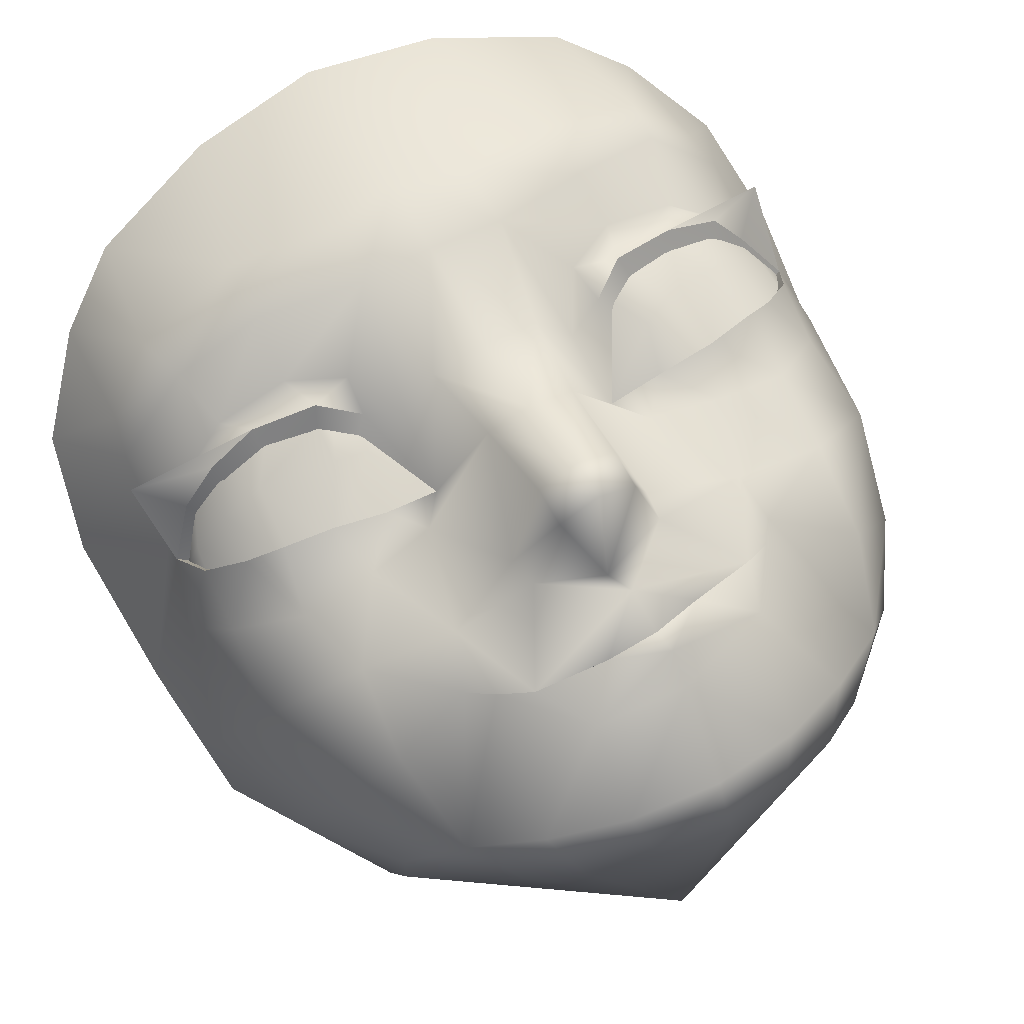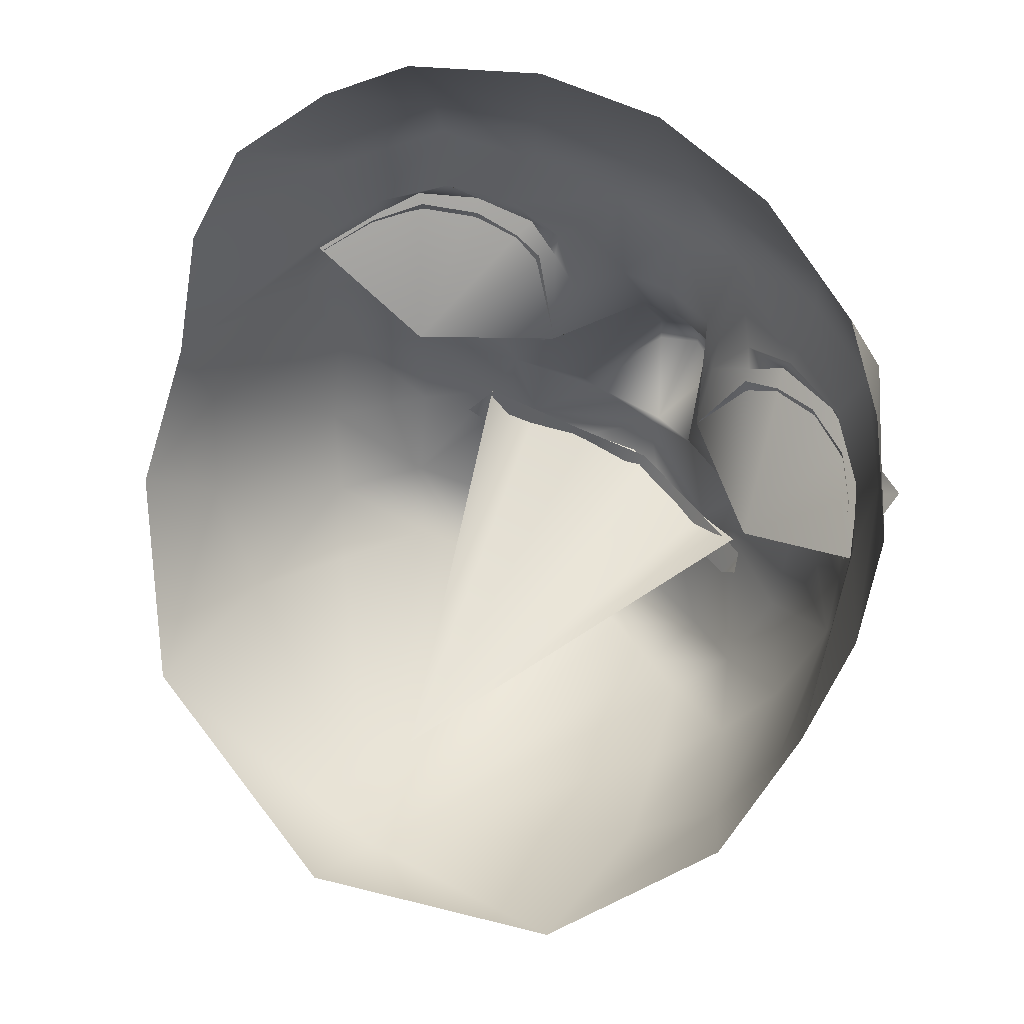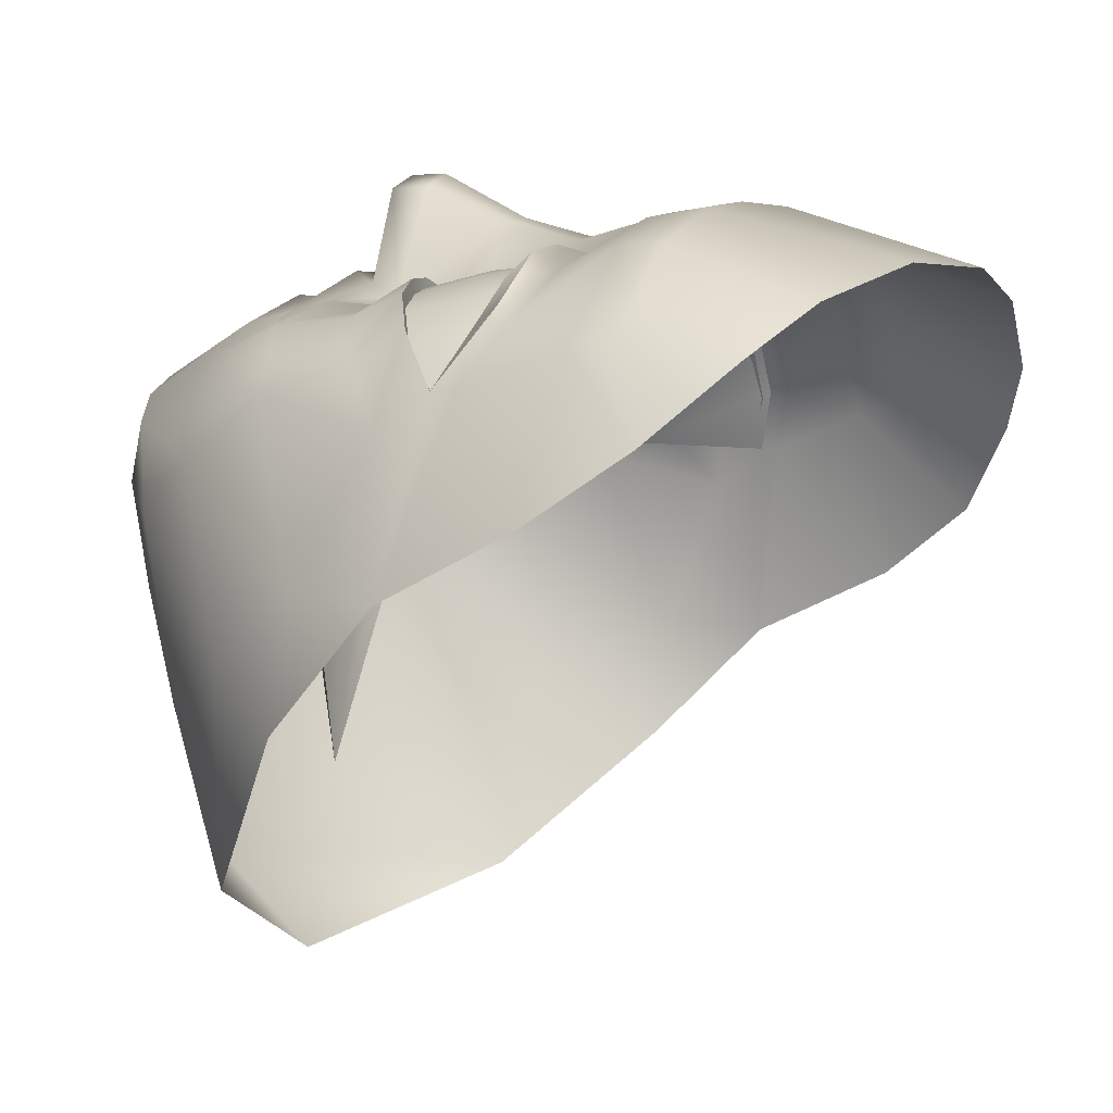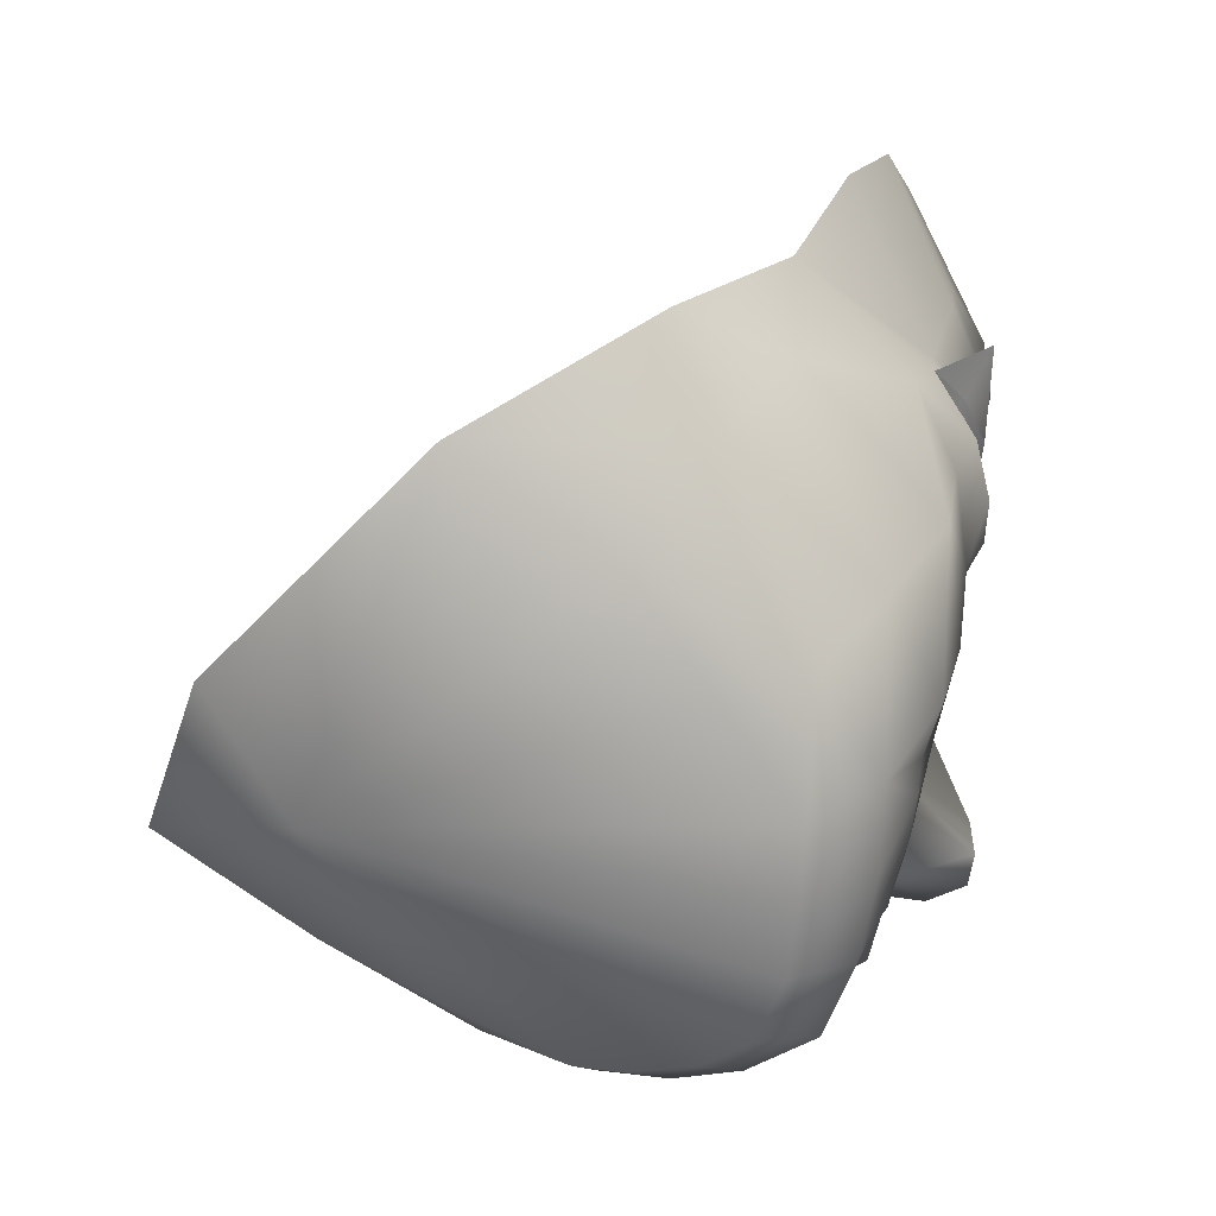
<metadata>
{"format":"obj","ext":"obj","renderer":"f3d","projection":"perspective","resolution":1024,"background":"white","views":[{"elev":67.8,"azim":-28.5,"up":"+Z"},{"elev":62.3,"azim":-144.9,"up":"+Y"},{"elev":-3.0,"azim":117.7,"up":"+Z"},{"elev":-45.0,"azim":-121.0,"up":"+Y"}]}
</metadata>
<code>
g marrakesh_head
v 0.8716 8.043 1.203
v 0.8098 8.031 1.335
v 0.7902 8.103 1.334
v 0.39 7.32 1.447
v 9.107e-20 7.252 0.3854
v 0.4405 7.385 1.416
v 0.3223 7.294 1.481
v 9.107e-20 7.252 0.3854
v 0.1539 7.256 1.522
v 9.107e-20 7.252 0.3854
v 0.01973 7.216 1.576
v 9.107e-20 7.252 0.3854
v -0.1037 7.224 1.526
v 9.107e-20 7.252 0.3854
v -0.2856 7.247 1.489
v 9.107e-20 7.252 0.3854
v -0.3645 7.294 1.458
v 9.107e-20 7.252 0.3854
v -0.4251 7.343 1.43
v 9.107e-20 7.252 0.3854
v 0.1539 7.256 1.522
v 9.107e-20 7.252 0.3854
v 0.01973 7.216 1.576
v 0.3221 7.294 1.481
v 0.1539 7.256 1.522
v 0.39 7.32 1.447
v 0.3221 7.294 1.481
v -0.1037 7.224 1.526
v 0.01973 7.216 1.576
v -0.2855 7.247 1.489
v -0.3645 7.294 1.458
v 9.107e-20 7.252 0.3854
v -0.4251 7.343 1.43
v 0.4405 7.385 1.416
v 9.107e-20 7.252 0.3854
v 0.39 7.32 1.447
v 0.1672 7.461 1.572
v 0.09779 7.477 1.82
v 0.1844 7.547 1.533
v 0.09779 7.477 1.82
v 0.09982 7.575 1.816
v -0.000101 7.477 1.871
v 4.069e-05 7.575 1.864
v -0.09974 7.575 1.816
v -0.09994 7.477 1.82
v 0.1131 7.797 1.714
v -0.1131 7.797 1.714
v 2.653e-18 7.802 1.735
v 0.1131 7.797 1.714
v 0.1844 7.547 1.533
v 0.2448 7.824 1.452
v 0.3072 7.742 1.461
v 0.3072 7.742 1.461
v 0.1844 7.547 1.533
v -0.2448 7.824 1.452
v -0.1413 8.025 1.642
v -0.2448 7.824 1.452
v -0.3072 7.742 1.461
v 0.1413 8.025 1.642
v 0.2448 7.824 1.452
v 0.1131 7.797 1.714
v -9.584e-18 8.029 1.66
v -0.1413 8.025 1.642
v -0.1131 7.797 1.714
v -1.863e-09 8.306 1.689
v -0.1413 8.025 1.642
v -0.1861 8.298 1.7
v -0.2296 8.001 1.532
v -0.3136 8.149 1.566
v 0.1886 8.296 1.68
v 0.2296 8.001 1.532
v 0.3136 8.149 1.566
v -1.863e-09 8.504 1.705
v -0.1583 8.467 1.704
v 0.1694 8.463 1.694
v 1.529e-24 8.987 1.524
v -0.3345 8.943 1.494
v 0.3345 8.943 1.494
v -0.4436 8.521 1.641
v 0.4369 8.5 1.638
v -0.6608 8.86 1.372
v 0.6608 8.86 1.372
v -0.7085 8.495 1.514
v 0.6898 8.51 1.518
v -0.8325 8.757 1.236
v 0.8325 8.757 1.236
v -0.839 8.437 1.323
v 0.8528 8.466 1.292
v -0.9925 8.59 1.047
v 0.9925 8.59 1.047
v -0.8603 8.338 1.298
v 0.8684 8.366 1.282
v -1.045 8.342 0.8865
v 1.045 8.342 0.8865
v -0.8663 8.102 1.216
v -1.021 7.984 0.7375
v 0.8663 8.102 1.216
v 1.021 7.984 0.7375
v 0.8835 8.044 1.203
v 0.7832 8.178 1.354
v 0.679 8.396 1.525
v 0.7915 8.107 1.359
v 0.8835 8.044 1.203
v 0.7217 8.139 1.465
v 0.6339 8.225 1.486
v 0.7217 8.139 1.465
v 0.5791 8.135 1.549
v 0.4364 8.346 1.625
v 0.4185 8.111 1.585
v 0.4516 8.222 1.547
v 0.3136 8.149 1.566
v 0.3251 8.042 1.567
v 0.4185 8.111 1.585
v 0.2448 7.824 1.452
v 0.2296 8.001 1.532
v 0.1672 7.461 1.572
v -0.02342 7.377 1.633
v 0.09779 7.477 1.82
v -0.000101 7.477 1.871
v 0.09779 7.477 1.82
v -0.02342 7.377 1.633
v -0.09994 7.477 1.82
v -0.1741 7.461 1.572
v -0.09994 7.477 1.82
v 0.3072 7.742 1.461
v 0.2448 7.824 1.452
v 0.3809 7.823 1.489
v 0.4825 7.705 1.461
v 0.3072 7.742 1.461
v 0.5273 7.826 1.514
v 0.6694 7.704 1.409
v 0.6399 7.854 1.493
v 0.7313 7.883 1.446
v 0.8244 7.802 1.281
v 0.8237 7.946 1.35
v 0.9099 7.915 1.124
v 0.849 7.582 1.223
v 0.9613 7.731 0.7699
v 0.9714 7.692 0.4592
v 0.6496 7.492 1.411
v 0.4108 7.489 1.497
v 0.3072 7.742 1.461
v 0.1844 7.547 1.533
v 0.4405 7.385 1.416
v 0.8749 7.483 0.6263
v 0.6722 7.367 0.1025
v 0.637 7.267 1.333
v 0.4405 7.385 1.416
v 0.5739 7.06 1.212
v 0.7974 7.341 1.088
v 0.5739 7.06 1.212
v 0.39 7.32 1.447
v 0.699 7.16 0.9706
v 0.5739 7.06 1.212
v 0.4714 6.958 1.078
v 0.6741 7.231 0.5333
v 1.083e-21 6.893 0.1632
v 0.5727 7.086 0.8088
v 0.3471 6.886 1.141
v 1.083e-21 6.893 0.1632
v 0.4066 6.966 1.3
v 0.2829 7.169 1.478
v 0.3223 7.294 1.481
v 0.1539 7.256 1.522
v 0.02797 7.157 1.583
v 0.1731 6.82 1.219
v 1.083e-21 6.893 0.1632
v 0.2197 6.896 1.37
v 2.226e-17 6.789 1.252
v 0.03195 7.087 1.501
v 0.02797 7.157 1.583
v -0.1731 6.82 1.219
v -0.3471 6.886 1.141
v -0.003001 6.864 1.42
v -0.2203 6.896 1.37
v -0.4065 6.966 1.3
v -0.5724 7.06 1.213
v -0.1967 7.109 1.471
v 0.02797 7.157 1.583
v -0.4714 6.958 1.078
v 1.083e-21 6.893 0.1632
v -0.3645 7.294 1.458
v -0.2856 7.247 1.489
v -0.1037 7.224 1.526
v 0.02797 7.157 1.583
v -0.4251 7.343 1.43
v -0.699 7.16 0.9706
v -0.5727 7.086 0.8088
v 1.083e-21 6.893 0.1632
v -0.6741 7.231 0.5333
v -0.6722 7.367 0.1025
v -0.8749 7.483 0.6263
v -0.7974 7.341 1.088
v -0.9714 7.692 0.4592
v -0.9613 7.731 0.7699
v -0.625 7.298 1.339
v -0.849 7.582 1.223
v -0.9099 7.915 1.124
v -0.6091 7.514 1.417
v -0.3815 7.464 1.502
v -0.3645 7.294 1.458
v -0.2855 7.247 1.489
v -0.8626 8.06 1.219
v -0.8237 7.946 1.35
v -0.7903 8.118 1.359
v -0.8244 7.802 1.281
v -0.7313 7.883 1.446
v -0.7832 8.178 1.354
v -0.7003 8.128 1.481
v -0.6726 8.359 1.545
v -0.6687 7.704 1.409
v -0.6399 7.854 1.493
v -0.5165 7.835 1.51
v -0.6339 8.225 1.486
v -0.4787 7.705 1.461
v -0.3817 7.815 1.495
v -0.3072 7.742 1.461
v -0.3072 7.742 1.461
v -0.1837 7.547 1.533
v -0.3072 7.742 1.461
v -0.2448 7.824 1.452
v -0.7003 8.128 1.481
v -0.6339 8.225 1.486
v -0.5781 8.142 1.549
v -0.4185 8.111 1.585
v -0.4516 8.222 1.547
v -0.3136 8.149 1.566
v -0.4473 8.355 1.656
v -0.6339 8.225 1.486
v -0.3251 8.042 1.567
v -0.4185 8.111 1.585
v -0.2296 8.001 1.532
v -0.2448 7.824 1.452
v 0.2448 7.824 1.452
v 0.2296 8.001 1.532
v 0.3251 8.042 1.567
v 0.2296 8.001 1.532
v 0.3136 8.149 1.566
v 0.39 7.32 1.447
v 0.4405 7.385 1.416
v 0.39 7.32 1.447
v 0.3221 7.294 1.481
v 0.1672 7.461 1.572
v 0.1844 7.547 1.533
v 0.007265 7.316 1.636
v -0.02342 7.377 1.633
v 0.1539 7.256 1.522
v 0.01973 7.216 1.576
v -0.1037 7.224 1.526
v 0.01973 7.216 1.576
v 0.1539 7.256 1.522
v 0.3221 7.294 1.481
v -0.2855 7.247 1.489
v -0.1037 7.224 1.526
v 0.3221 7.294 1.481
v 0.1672 7.461 1.572
v -0.1741 7.461 1.572
v -0.02342 7.377 1.633
v -0.1741 7.461 1.572
v -0.1837 7.547 1.533
v -0.09994 7.477 1.82
v -0.3072 7.742 1.461
v -0.1837 7.547 1.533
v -0.1131 7.797 1.714
v -0.2448 7.824 1.452
v -0.2296 8.001 1.532
v -0.3251 8.042 1.567
v -0.3136 8.149 1.566
v -0.2296 8.001 1.532
v 4.639e-19 7.174 -0.08494
v 1.083e-21 6.893 0.1632
v 1.083e-21 6.893 0.1632
v 0.02797 7.157 1.583
v 0.01973 7.216 1.576
v 0.02797 7.157 1.583
v -0.6726 8.359 1.545
v -0.8603 8.338 1.298
v -0.839 8.437 1.323
v -0.7085 8.495 1.514
v -0.4436 8.521 1.641
v -0.4473 8.355 1.656
v -0.1583 8.467 1.704
v -0.1861 8.298 1.7
v 0.5791 8.135 1.549
v 0.8936 8.215 1.378
v 0.7217 8.139 1.465
v 0.7915 8.107 1.359
v 0.8835 8.044 1.203
v -0.7003 8.128 1.481
v -0.8936 8.215 1.378
v -0.5781 8.142 1.549
v -0.7903 8.118 1.359
v -0.8626 8.06 1.219
v 0.4375 7.291 1.363
v 0.4323 7.399 1.41
v 0.4637 7.372 1.328
v 0.2112 7.2 1.452
v 0.185 7.289 1.504
v -0.01927 7.167 1.515
v -0.02558 7.253 1.557
v -0.1955 7.274 1.504
v -0.2097 7.184 1.452
v -0.4593 7.332 1.407
v -0.4343 7.246 1.363
v -0.4935 7.369 1.327
v 0.1694 8.463 1.694
v 0.4364 8.346 1.625
v 0.1886 8.296 1.68
v 0.4369 8.5 1.638
v 0.679 8.396 1.525
v 0.6898 8.51 1.518
v 0.8528 8.466 1.292
v 0.8684 8.366 1.282
v 0.5273 7.826 1.514
v 0.3809 7.823 1.489
v 0.5496 7.858 1.218
v 0.6399 7.854 1.493
v 0.7313 7.883 1.446
v 0.8237 7.946 1.35
v 0.8835 8.044 1.203
v 0.8835 8.044 1.203
v 0.5496 7.858 1.218
v 0.7915 8.107 1.359
v 0.7217 8.139 1.465
v 0.5791 8.135 1.549
v 0.4185 8.111 1.585
v 0.3251 8.042 1.567
v 0.2448 7.824 1.452
v -0.5165 7.835 1.51
v -0.5496 7.858 1.218
v -0.3817 7.815 1.495
v -0.6399 7.854 1.493
v -0.7313 7.883 1.446
v -0.8237 7.946 1.35
v -0.8626 8.06 1.219
v -0.8626 8.06 1.219
v -0.7903 8.118 1.359
v -0.5496 7.858 1.218
v -0.7003 8.128 1.481
v -0.7003 8.128 1.481
v -0.5781 8.142 1.549
v -0.4185 8.111 1.585
v -0.3251 8.042 1.567
v -0.2448 7.824 1.452
v 0.725 8.025 1.424
v 0.6254 8.017 1.49
v 0.6944 8.134 1.443
v 0.8098 8.031 1.335
v 0.7902 8.103 1.334
v -0.3517 7.971 1.517
v -0.4359 7.981 1.53
v -0.3969 8.073 1.53
v -0.3404 8.051 1.523
v -0.3048 7.967 1.497
v -0.8434 8.031 1.222
v -0.7752 8.102 1.343
v -0.8112 8.017 1.335
v 0.8716 8.043 1.203
v 0.8231 7.923 1.31
v 0.8098 8.031 1.335
v 0.725 8.025 1.424
v 0.7314 7.851 1.404
v 0.6344 7.822 1.452
v 0.6254 8.017 1.49
v 0.5302 7.804 1.485
v 0.5013 7.988 1.522
v 0.5546 8.122 1.514
v 0.6944 8.134 1.443
v 0.434 8.088 1.535
v 0.4085 7.94 1.535
v 0.3809 7.823 1.489
v 0.3528 8.062 1.528
v 0.2448 7.824 1.452
v -0.8434 8.031 1.222
v -0.8112 8.017 1.335
v -0.8231 7.923 1.31
v -0.7314 7.851 1.404
v -0.7238 8.018 1.425
v -0.6344 7.822 1.452
v -0.6893 8.117 1.448
v -0.7752 8.102 1.343
v -0.6246 8.019 1.49
v -0.5546 8.122 1.514
v -0.434 8.088 1.535
v -0.5302 7.804 1.485
v -0.4359 7.981 1.53
v -0.3969 8.073 1.53
v -0.3517 7.971 1.517
v -0.3817 7.815 1.495
v -0.2448 7.824 1.452
v -0.3048 7.967 1.497
g marrakesh_head_0
f 3 2 1
f 6 5 4
f 4 8 7
f 7 10 9
f 9 12 11
f 14 13 11
f 16 15 13
f 18 17 15
f 20 19 17
f 23 22 21
f 25 22 24
f 27 22 26
f 22 29 28
f 22 28 30
f 32 30 31
f 32 31 33
f 36 35 34
f 39 38 37
f 39 41 40
f 40 41 42
f 41 43 42
f 43 44 42
f 44 45 42
f 41 46 43
f 47 44 43
f 46 48 43
f 48 47 43
f 50 49 41
f 46 52 51
f 46 54 53
f 56 55 47
f 58 47 57
f 60 59 46
f 61 59 48
f 59 62 48
f 62 63 48
f 63 64 48
f 62 59 65
f 66 62 65
f 67 66 65
f 68 63 67
f 69 68 67
f 59 70 65
f 59 71 70
f 71 72 70
f 65 73 67
f 73 65 70
f 73 74 67
f 75 73 70
f 74 73 76
f 73 75 76
f 77 74 76
f 75 78 76
f 74 77 79
f 75 80 78
f 79 77 81
f 78 80 82
f 83 79 81
f 80 84 82
f 85 83 81
f 82 84 86
f 87 83 85
f 84 88 86
f 85 89 87
f 88 90 86
f 87 89 91
f 90 88 92
f 93 91 89
f 92 94 90
f 95 91 93
f 96 95 93
f 92 97 94
f 97 98 94
f 99 98 97
f 100 97 92
f 92 101 100
f 100 102 97
f 102 103 97
f 100 104 102
f 101 105 100
f 100 105 106
f 105 107 106
f 101 108 105
f 107 105 109
f 108 110 105
f 105 110 109
f 110 108 70
f 109 110 111
f 111 110 70
f 113 111 112
f 115 114 112
f 118 117 116
f 120 119 117
f 119 122 121
f 121 124 123
f 127 126 125
f 127 129 128
f 130 127 128
f 130 128 131
f 130 131 132
f 132 131 133
f 131 134 133
f 134 135 133
f 134 136 135
f 135 136 103
f 136 98 103
f 137 134 131
f 134 137 136
f 98 136 138
f 136 137 138
f 138 139 98
f 131 128 140
f 140 137 131
f 128 141 140
f 128 142 141
f 142 143 141
f 141 144 140
f 145 139 138
f 139 145 146
f 137 140 147
f 148 147 140
f 148 149 147
f 137 150 138
f 150 137 147
f 138 150 145
f 151 150 147
f 148 152 151
f 150 153 145
f 154 153 150
f 154 155 153
f 146 145 156
f 156 145 153
f 146 156 157
f 156 153 158
f 157 156 158
f 158 155 157
f 153 155 158
f 159 155 151
f 155 159 160
f 152 161 151
f 161 159 151
f 161 152 162
f 162 152 163
f 164 162 163
f 164 165 162
f 166 159 161
f 159 166 167
f 168 161 162
f 168 166 161
f 166 169 167
f 168 169 166
f 162 170 168
f 171 170 162
f 169 172 167
f 172 173 167
f 174 169 168
f 170 174 168
f 174 175 169
f 169 175 172
f 174 170 175
f 172 175 176
f 173 172 176
f 173 176 177
f 170 178 175
f 175 178 176
f 170 179 178
f 180 173 177
f 173 180 181
f 176 182 177
f 178 182 176
f 183 182 178
f 178 184 183
f 178 185 184
f 182 186 177
f 180 177 187
f 180 187 188
f 180 188 189
f 190 189 188
f 187 190 188
f 190 191 189
f 192 190 187
f 192 191 190
f 187 177 193
f 187 193 192
f 192 194 191
f 194 192 195
f 193 195 192
f 194 195 96
f 193 177 196
f 177 186 196
f 193 197 195
f 197 193 196
f 198 96 195
f 197 198 195
f 196 186 199
f 199 197 196
f 186 200 199
f 200 186 201
f 201 202 200
f 96 198 203
f 96 203 95
f 198 204 203
f 203 205 95
f 198 206 204
f 197 206 198
f 204 206 207
f 205 208 95
f 209 208 205
f 95 208 91
f 210 91 208
f 206 197 211
f 206 211 207
f 211 212 207
f 197 199 211
f 211 213 212
f 214 210 208
f 215 211 199
f 215 213 211
f 216 213 215
f 217 216 215
f 200 215 199
f 218 215 200
f 219 218 200
f 221 216 220
f 223 208 222
f 224 214 222
f 214 224 225
f 226 214 225
f 226 225 227
f 226 227 67
f 228 226 67
f 226 228 229
f 228 210 229
f 227 231 230
f 233 232 230
f 235 59 234
f 238 237 236
f 240 141 239
f 141 242 241
f 141 244 243
f 246 245 243
f 245 248 247
f 250 245 249
f 252 245 251
f 254 245 253
f 141 256 255
f 245 255 256
f 258 257 245
f 245 257 202
f 202 257 200
f 260 200 259
f 261 260 257
f 260 47 262
f 44 263 261
f 264 260 44
f 63 266 265
f 269 268 267
f 146 271 270
f 270 272 191
f 274 273 164
f 274 184 275
f 278 277 276
f 279 278 276
f 280 279 276
f 281 280 276
f 282 280 281
f 283 282 281
f 286 285 284
f 286 287 285
f 287 288 285
f 291 290 289
f 290 292 289
f 293 292 290
f 296 295 294
f 294 295 297
f 295 298 297
f 297 298 299
f 298 300 299
f 300 301 299
f 301 302 299
f 301 303 302
f 303 304 302
f 303 305 304
f 308 307 306
f 307 309 306
f 307 310 309
f 310 311 309
f 310 312 311
f 310 313 312
f 316 315 314
f 316 314 317
f 318 316 317
f 316 318 319
f 316 319 320
f 323 322 321
f 323 324 322
f 324 325 322
f 325 326 322
f 326 327 322
f 328 322 327
f 331 330 329
f 329 330 332
f 330 333 332
f 333 330 334
f 334 330 335
f 338 337 336
f 339 337 338
f 341 340 338
f 342 341 338
f 343 342 338
f 338 344 343
f 347 346 345
f 347 345 348
f 349 347 348
f 352 351 350
f 353 352 350
f 350 354 353
g marrakesh_head_1
f 357 356 355
f 360 359 358
f 359 360 361
f 362 359 361
f 363 362 361
f 364 363 361
f 365 363 364
f 366 365 364
f 367 366 364
f 364 368 367
f 369 366 367
f 370 365 366
f 370 366 369
f 370 371 365
f 369 372 370
f 371 370 373
f 372 373 370
f 376 375 374
f 376 377 375
f 377 378 375
f 378 377 379
f 378 380 375
f 380 381 375
f 382 378 379
f 380 378 382
f 383 380 382
f 383 382 384
f 379 385 382
f 382 386 384
f 385 386 382
f 384 386 387
f 386 385 388
f 385 389 388
f 389 390 388
f 390 391 388

</code>
